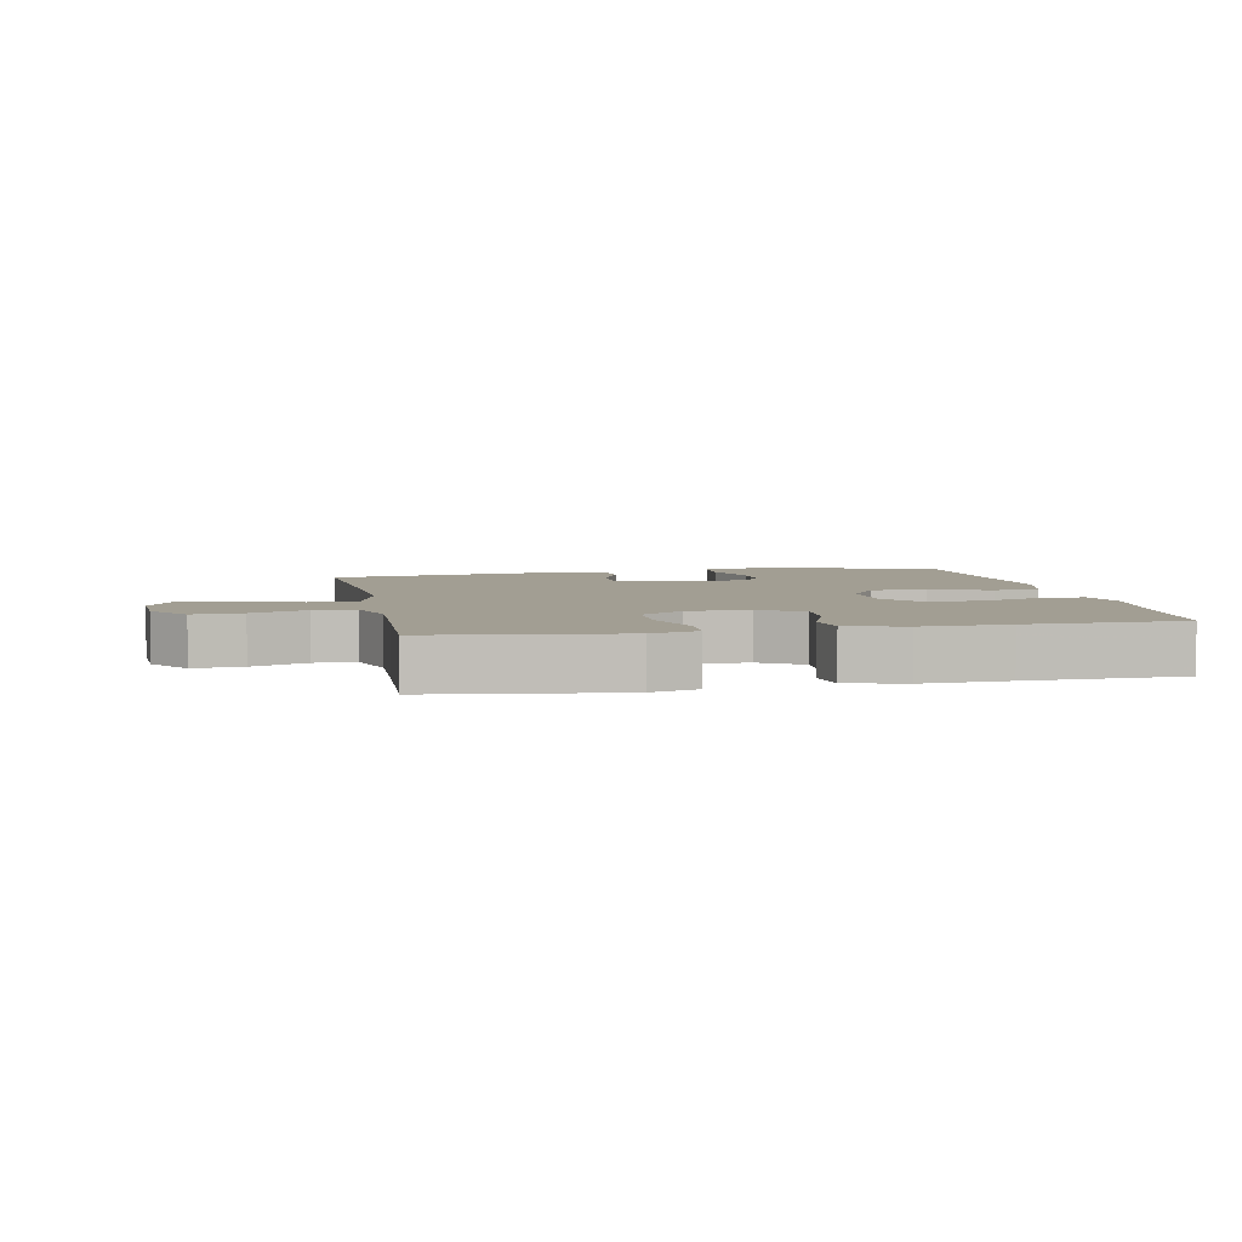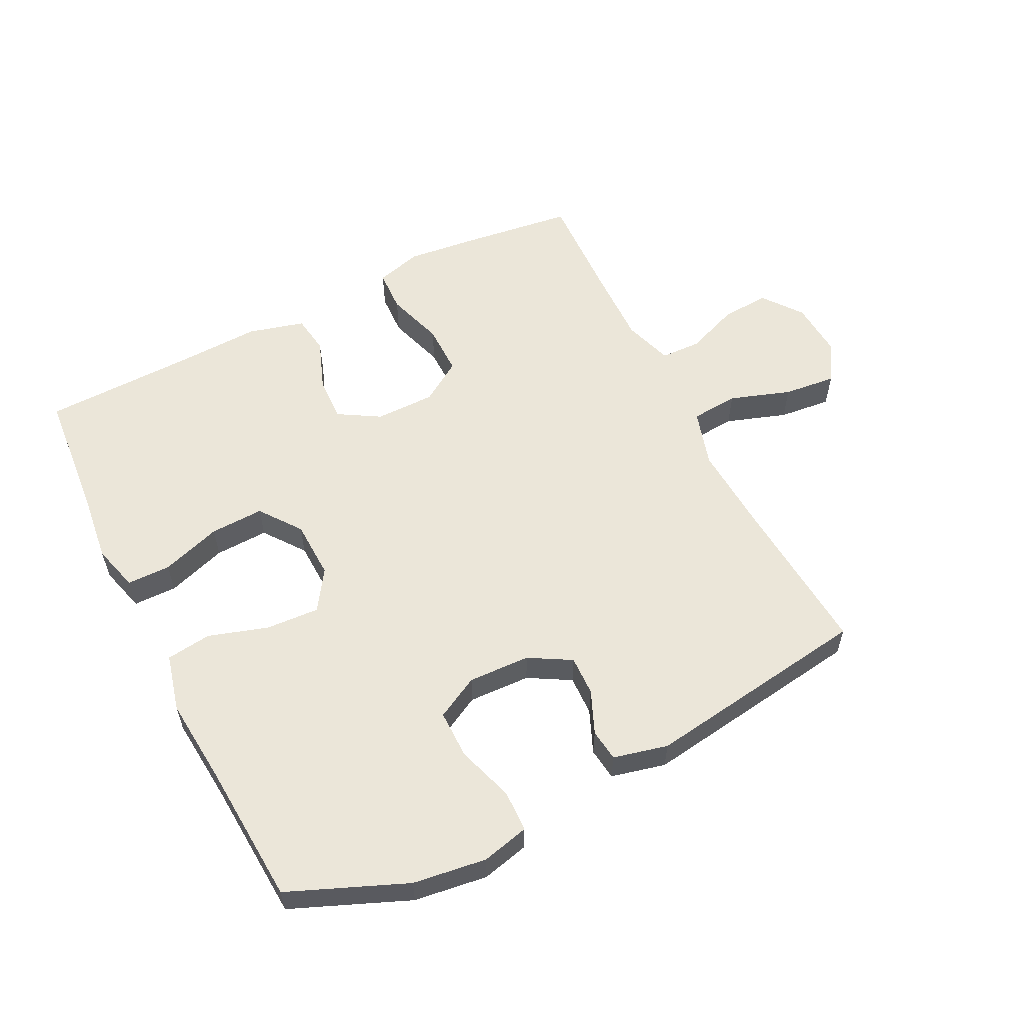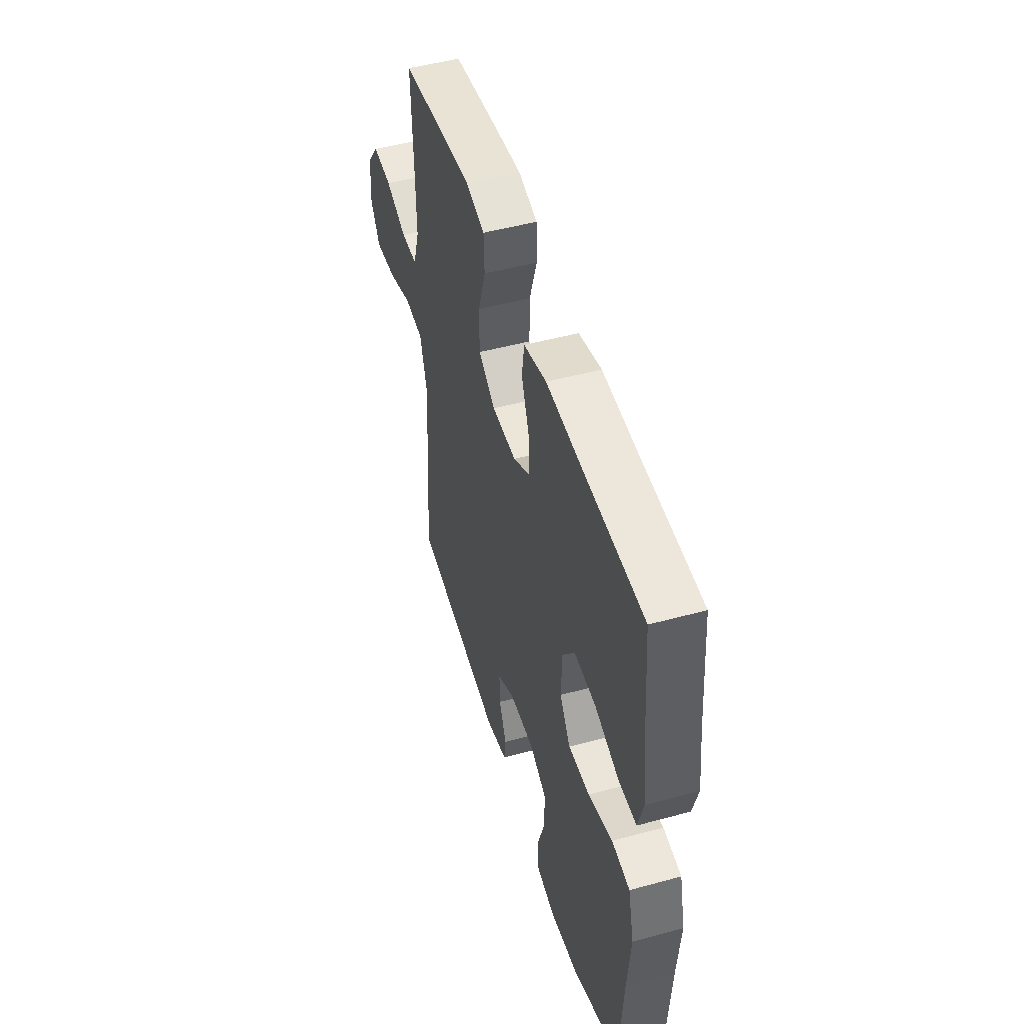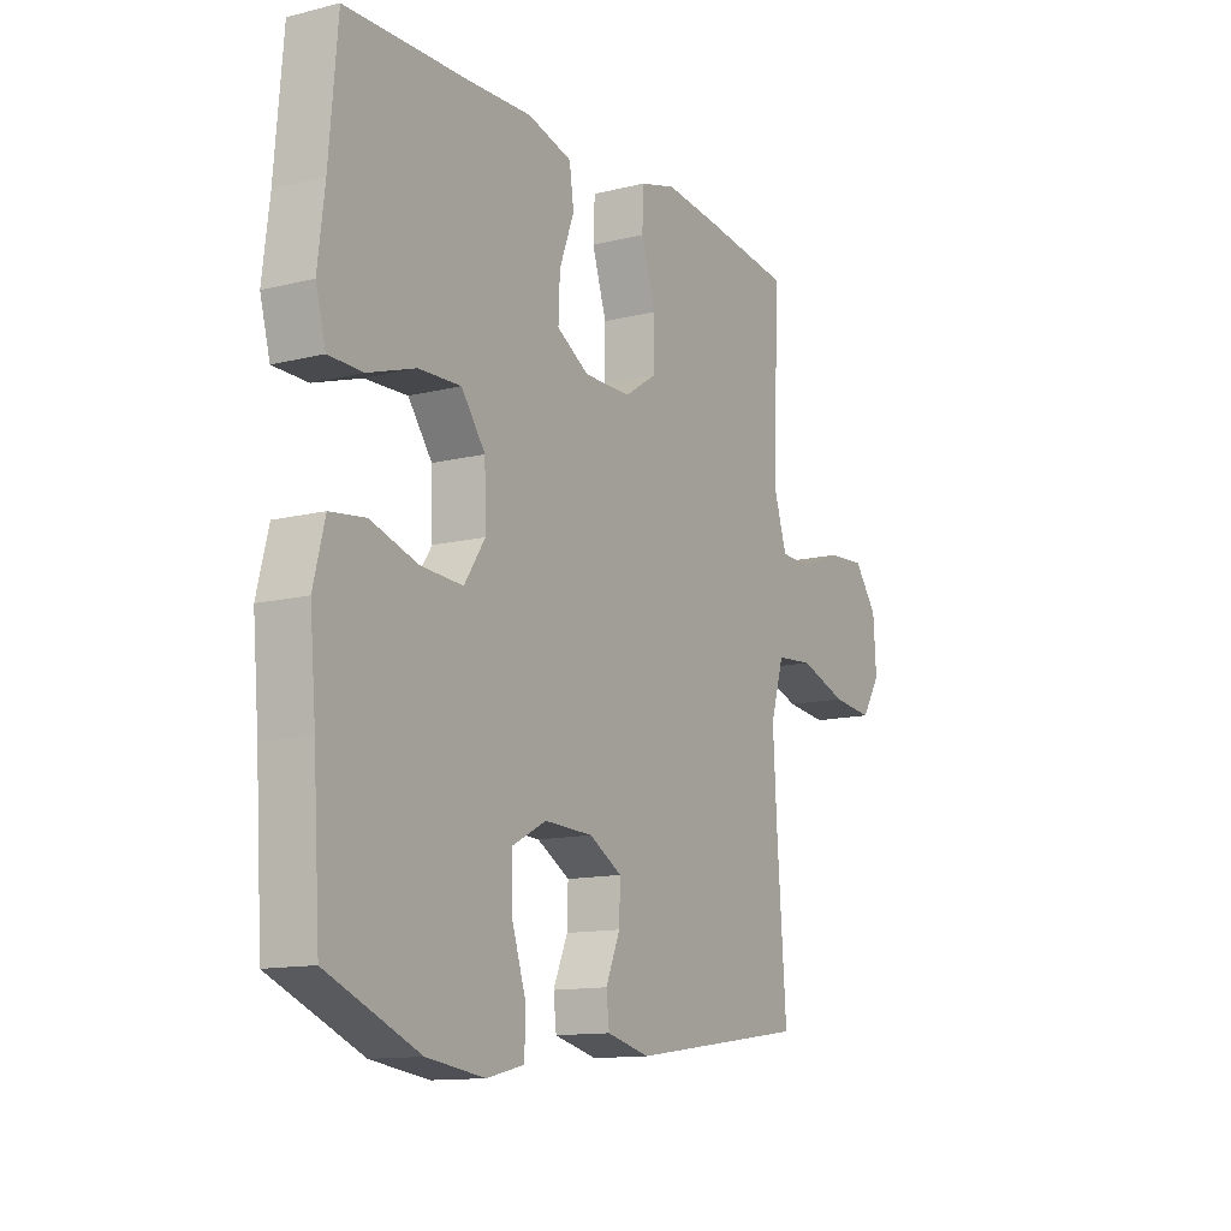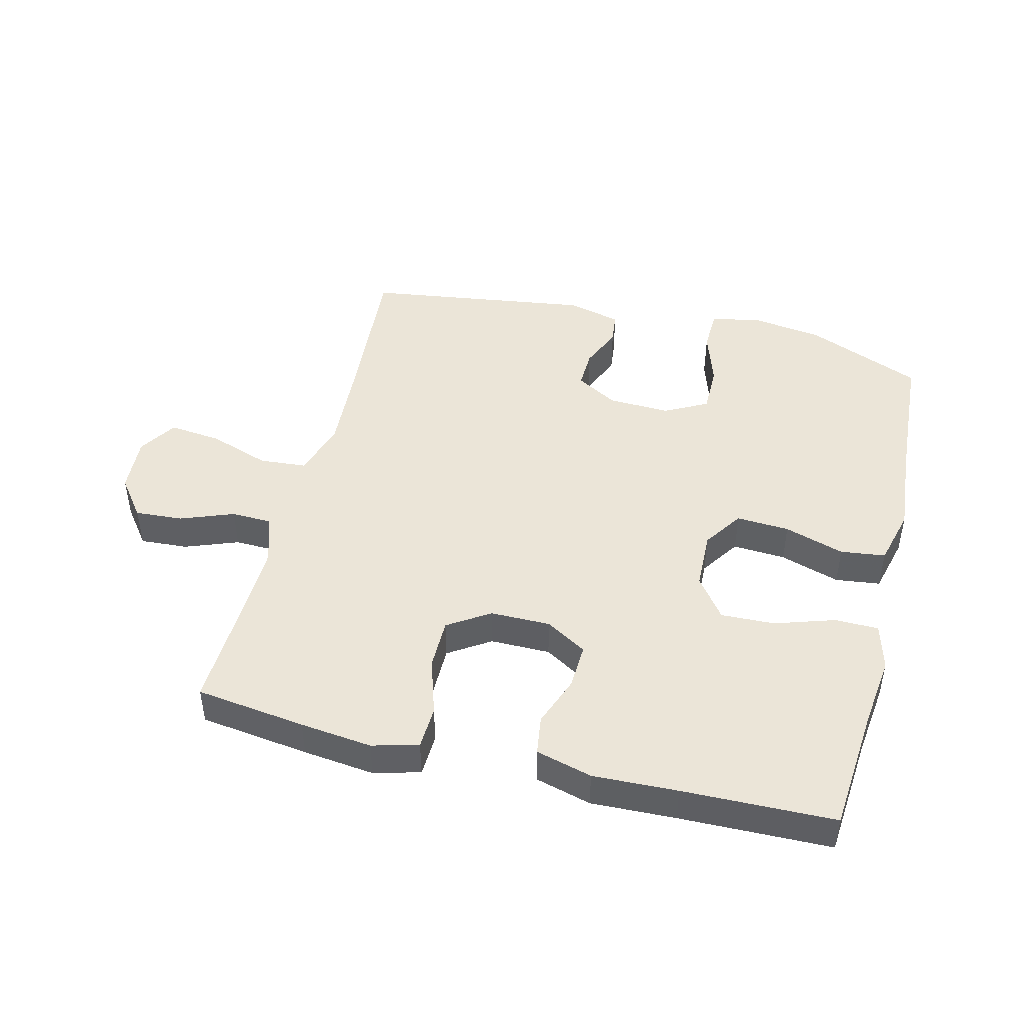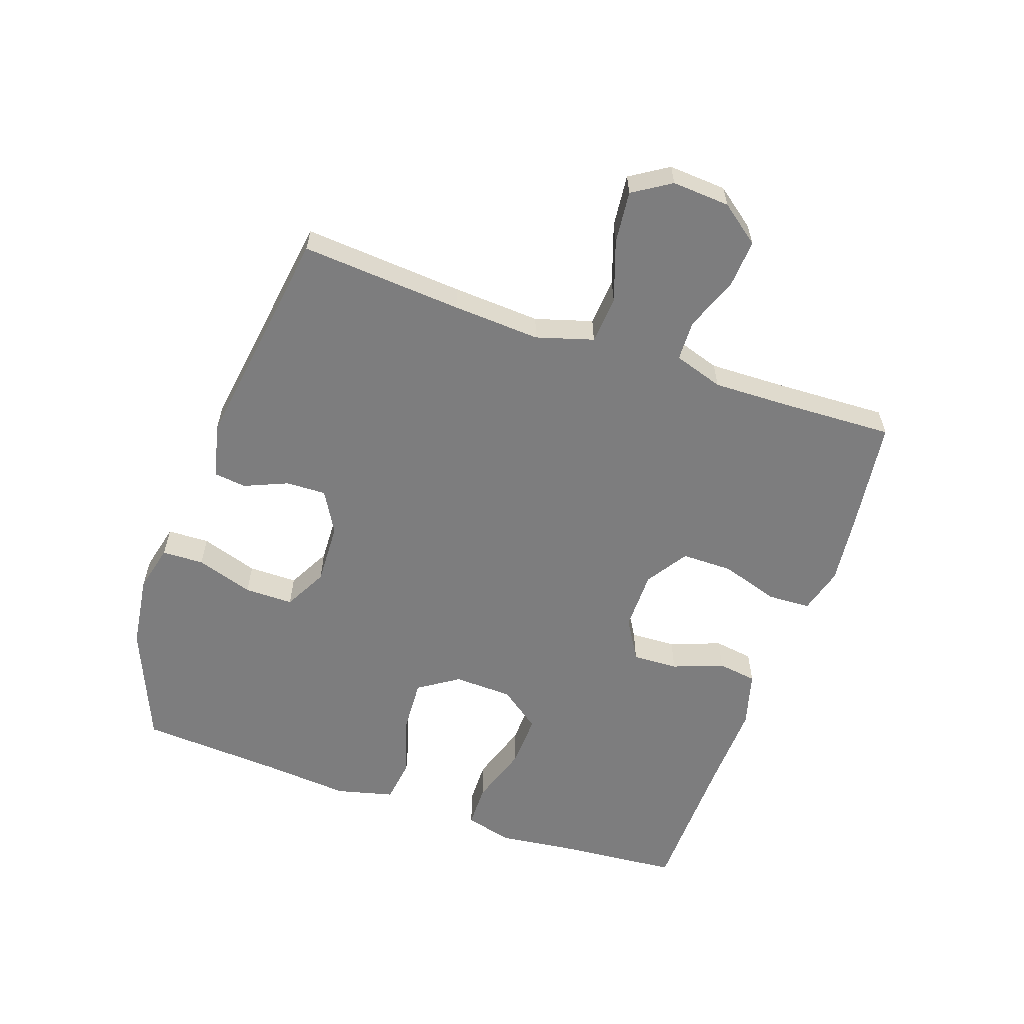
<metadata>
{"format":"obj","ext":"obj","renderer":"f3d","projection":"perspective","resolution":1024,"background":"white","views":[{"elev":5.0,"azim":-11.2,"up":"+Y"},{"elev":57.4,"azim":153.2,"up":"+Y"},{"elev":49.5,"azim":73.2,"up":"+Z"},{"elev":-12.6,"azim":120.2,"up":"+Z"},{"elev":46.0,"azim":14.0,"up":"+Y"},{"elev":-59.2,"azim":-109.2,"up":"+Y"}]}
</metadata>
<code>
v -0.5 0.07 0.5
v -0.326 0.07 0.523
v -0.212 0.07 0.536
v -0.139 0.07 0.516
v -0.136 0.07 0.448
v -0.165 0.07 0.357
v -0.165 0.07 0.276
v -0.099 0.07 0.233
v -0.004 0.07 0.233
v 0.061 0.07 0.272
v 0.058 0.07 0.344
v 0.028 0.07 0.424
v 0.037 0.07 0.486
v 0.126 0.07 0.51
v 0.26 0.07 0.505
v 0.5 0.07 0.5
v 0.517 0.07 0.302
v 0.531 0.07 0.188
v 0.511 0.07 0.114
v 0.442 0.07 0.113
v 0.347 0.07 0.144
v 0.262 0.07 0.147
v 0.214 0.07 0.082
v 0.211 0.07 -0.011
v 0.253 0.07 -0.074
v 0.337 0.07 -0.069
v 0.432 0.07 -0.039
v 0.503 0.07 -0.048
v 0.526 0.07 -0.139
v 0.514 0.07 -0.277
v 0.5 0.07 -0.5
v 0.315 0.07 -0.577
v 0.199 0.07 -0.593
v 0.124 0.07 -0.575
v 0.122 0.07 -0.509
v 0.151 0.07 -0.419
v 0.151 0.07 -0.342
v 0.083 0.07 -0.306
v -0.015 0.07 -0.31
v -0.081 0.07 -0.348
v -0.079 0.07 -0.411
v -0.05 0.07 -0.479
v -0.056 0.07 -0.53
v -0.142 0.07 -0.551
v -0.5 0.07 -0.5
v -0.481 0.07 -0.245
v -0.473 0.07 -0.107
v -0.5 0.07 -0.017
v -0.575 0.07 -0.011
v -0.671 0.07 -0.044
v -0.754 0.07 -0.053
v -0.792 0.07 0.007
v -0.786 0.07 0.098
v -0.739 0.07 0.16
v -0.663 0.07 0.155
v -0.579 0.07 0.123
v -0.515 0.07 0.125
v -0.49 0.07 0.203
v -0.493 0.07 0.323
v -0.5 0 0.5
v -0.326 0 0.523
v -0.212 0 0.536
v -0.139 0 0.516
v -0.136 0 0.448
v -0.165 0 0.357
v -0.165 0 0.276
v -0.099 0 0.233
v -0.004 0 0.233
v 0.061 0 0.272
v 0.058 0 0.344
v 0.028 0 0.424
v 0.037 0 0.486
v 0.126 0 0.51
v 0.26 0 0.505
v 0.5 0 0.5
v 0.517 0 0.302
v 0.531 0 0.188
v 0.511 0 0.114
v 0.442 0 0.113
v 0.347 0 0.144
v 0.262 0 0.147
v 0.214 0 0.082
v 0.211 0 -0.011
v 0.253 0 -0.074
v 0.337 0 -0.069
v 0.432 0 -0.039
v 0.503 0 -0.048
v 0.526 0 -0.139
v 0.514 0 -0.277
v 0.5 0 -0.5
v 0.315 0 -0.577
v 0.199 0 -0.593
v 0.124 0 -0.575
v 0.122 0 -0.509
v 0.151 0 -0.419
v 0.151 0 -0.342
v 0.083 0 -0.306
v -0.015 0 -0.31
v -0.081 0 -0.348
v -0.079 0 -0.411
v -0.05 0 -0.479
v -0.056 0 -0.53
v -0.142 0 -0.551
v -0.5 0 -0.5
v -0.481 0 -0.245
v -0.473 0 -0.107
v -0.5 0 -0.017
v -0.575 0 -0.011
v -0.671 0 -0.044
v -0.754 0 -0.053
v -0.792 0 0.007
v -0.786 0 0.098
v -0.739 0 0.16
v -0.663 0 0.155
v -0.579 0 0.123
v -0.515 0 0.125
v -0.49 0 0.203
v -0.493 0 0.323
f 54 55 56
f 53 54 56
f 52 53 56
f 51 52 56
f 50 51 56
f 49 50 56
f 48 49 56 57
f 47 48 57 58
f 44 45 46
f 43 44 46
f 42 43 46
f 41 42 46
f 40 41 46 47
f 47 58 59
f 40 47 59
f 39 40 59
f 34 35 36
f 33 34 36
f 32 33 36
f 31 32 36
f 30 31 36
f 30 36 37
f 29 30 37
f 28 29 37
f 27 28 37
f 26 27 37
f 25 26 37 38
f 19 20 21
f 18 19 21
f 17 18 21
f 17 21 22
f 16 17 22
f 15 16 22
f 15 22 23
f 14 15 23
f 13 14 23
f 12 13 23
f 11 12 23
f 4 5 6
f 3 4 6
f 2 3 6
f 1 2 6
f 59 1 6
f 59 6 7
f 59 7 8
f 39 59 8
f 38 39 8
f 25 38 8
f 24 25 8
f 10 11 23 24
f 9 10 24
f 8 9 24
f 115 114 113
f 115 113 112
f 115 112 111
f 115 111 110
f 115 110 109
f 115 109 108
f 116 115 108 107
f 117 116 107 106
f 105 104 103
f 105 103 102
f 105 102 101
f 105 101 100
f 106 105 100 99
f 118 117 106
f 118 106 99
f 118 99 98
f 95 94 93
f 95 93 92
f 95 92 91
f 95 91 90
f 95 90 89
f 96 95 89
f 96 89 88
f 96 88 87
f 96 87 86
f 96 86 85
f 97 96 85 84
f 80 79 78
f 80 78 77
f 80 77 76
f 81 80 76
f 81 76 75
f 81 75 74
f 82 81 74
f 82 74 73
f 82 73 72
f 82 72 71
f 82 71 70
f 65 64 63
f 65 63 62
f 65 62 61
f 65 61 60
f 65 60 118
f 66 65 118
f 67 66 118
f 67 118 98
f 67 98 97
f 67 97 84
f 67 84 83
f 83 82 70 69
f 83 69 68
f 83 68 67
f 1 60 61 2
f 2 61 62 3
f 3 62 63 4
f 4 63 64 5
f 5 64 65 6
f 6 65 66 7
f 7 66 67 8
f 8 67 68 9
f 9 68 69 10
f 10 69 70 11
f 11 70 71 12
f 12 71 72 13
f 13 72 73 14
f 14 73 74 15
f 15 74 75 16
f 16 75 76 17
f 17 76 77 18
f 18 77 78 19
f 19 78 79 20
f 20 79 80 21
f 21 80 81 22
f 22 81 82 23
f 23 82 83 24
f 24 83 84 25
f 25 84 85 26
f 26 85 86 27
f 27 86 87 28
f 28 87 88 29
f 29 88 89 30
f 30 89 90 31
f 31 90 91 32
f 32 91 92 33
f 33 92 93 34
f 34 93 94 35
f 35 94 95 36
f 36 95 96 37
f 37 96 97 38
f 38 97 98 39
f 39 98 99 40
f 40 99 100 41
f 41 100 101 42
f 42 101 102 43
f 43 102 103 44
f 44 103 104 45
f 45 104 105 46
f 46 105 106 47
f 47 106 107 48
f 48 107 108 49
f 49 108 109 50
f 50 109 110 51
f 51 110 111 52
f 52 111 112 53
f 53 112 113 54
f 54 113 114 55
f 55 114 115 56
f 56 115 116 57
f 57 116 117 58
f 58 117 118 59
f 59 118 60 1

</code>
